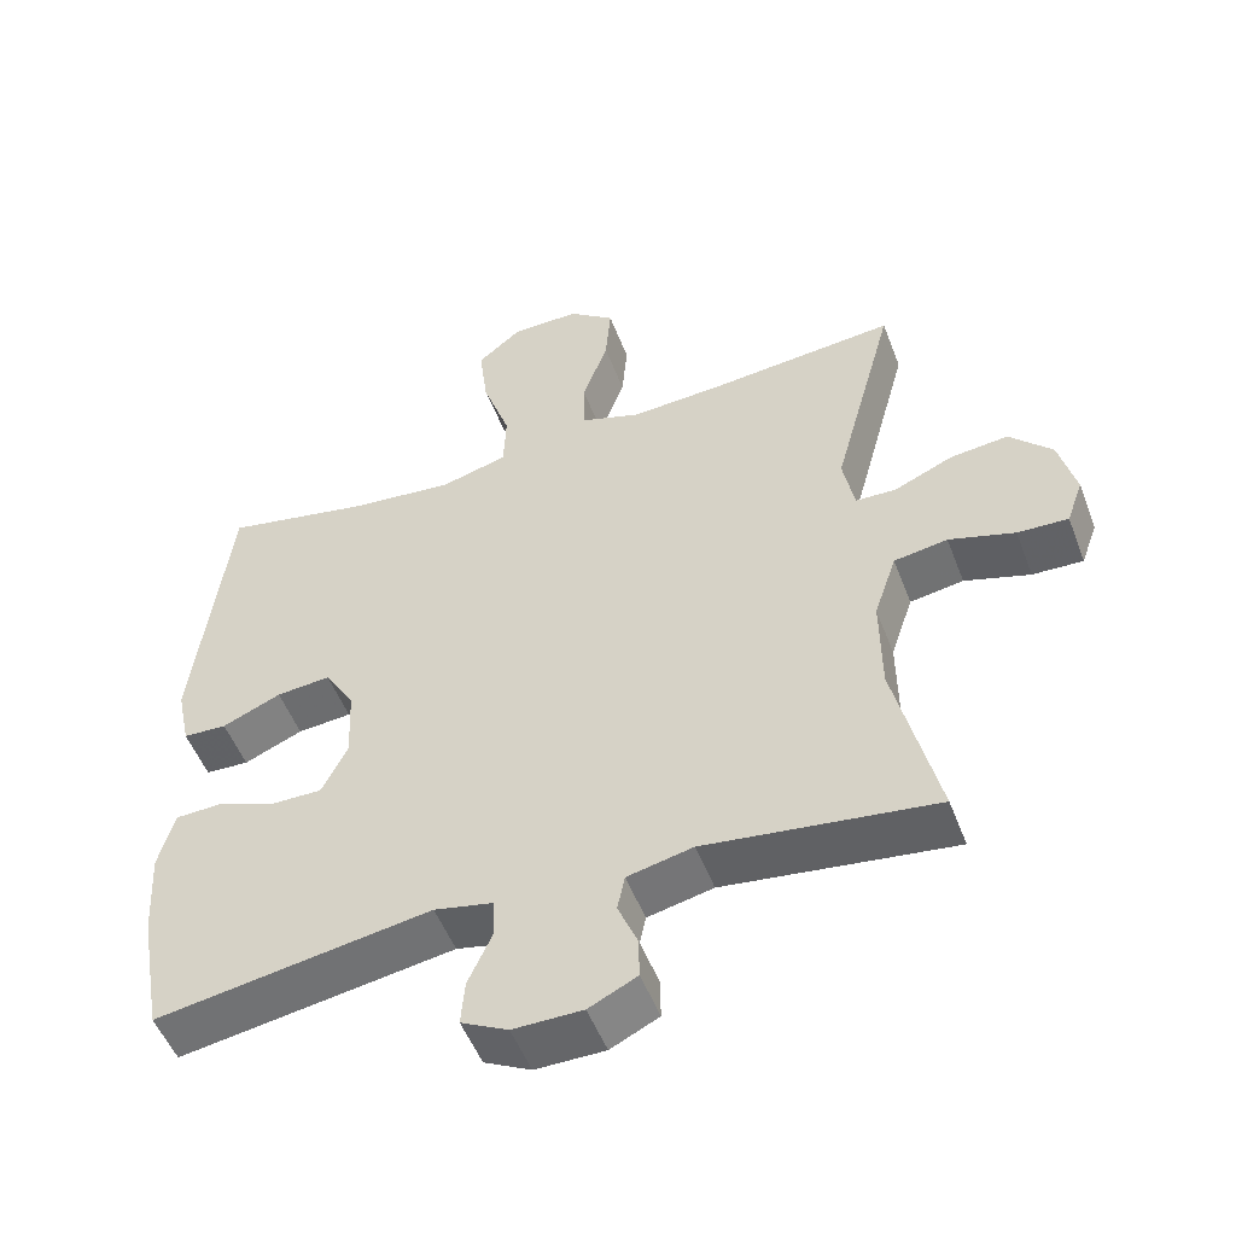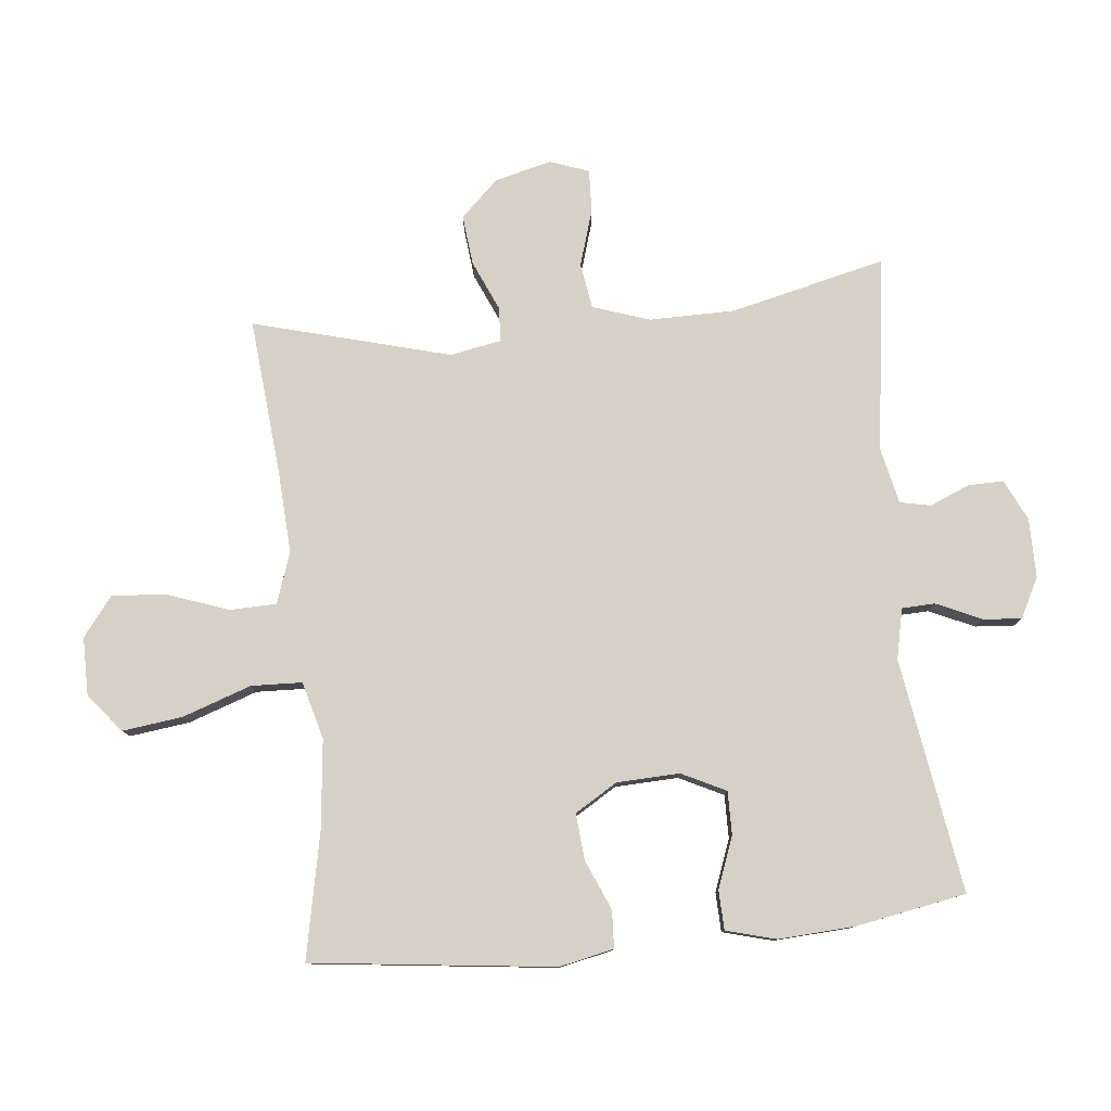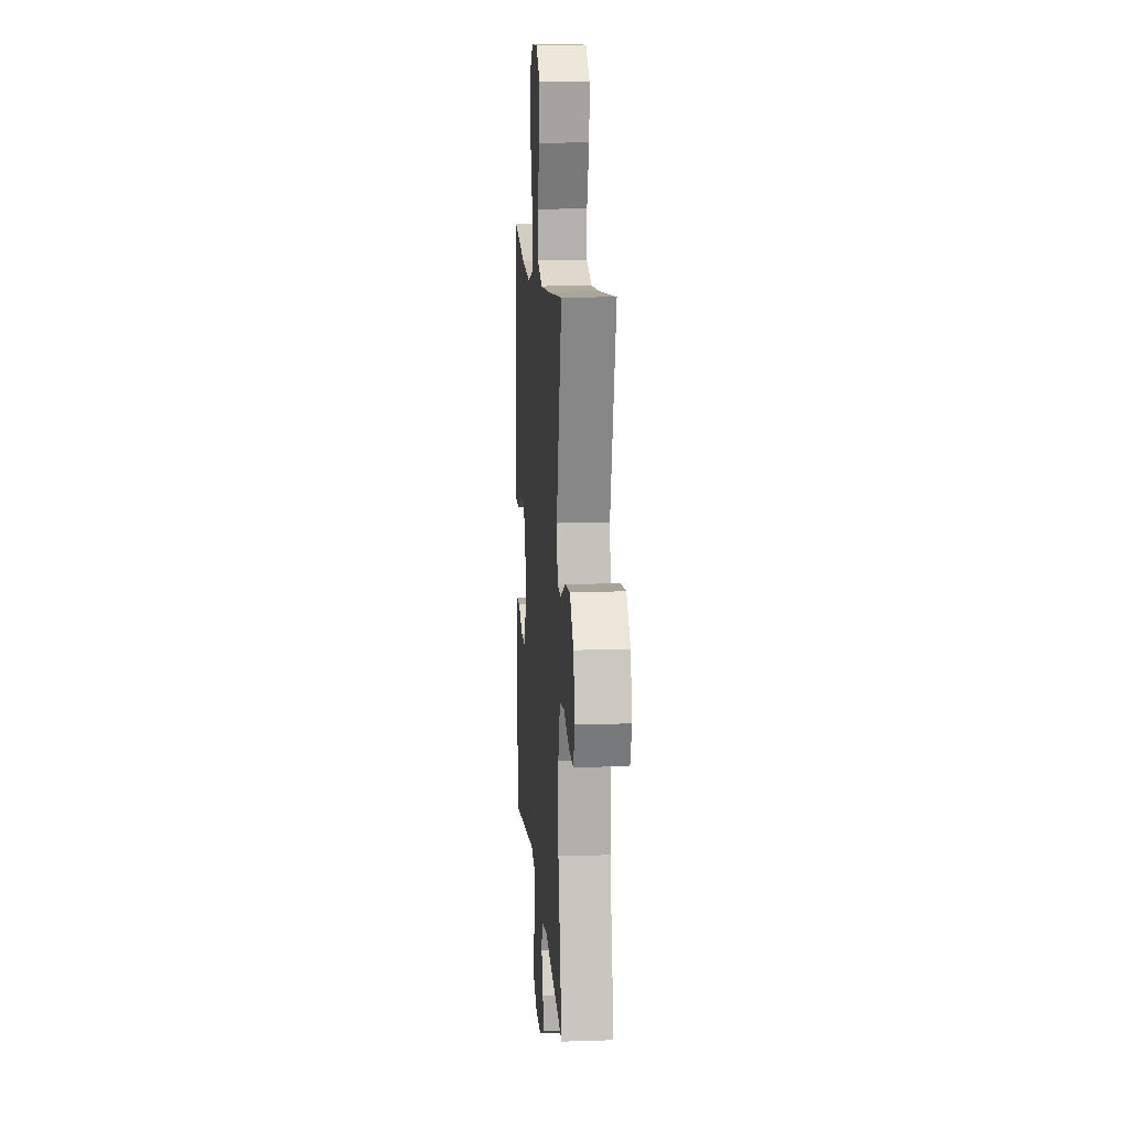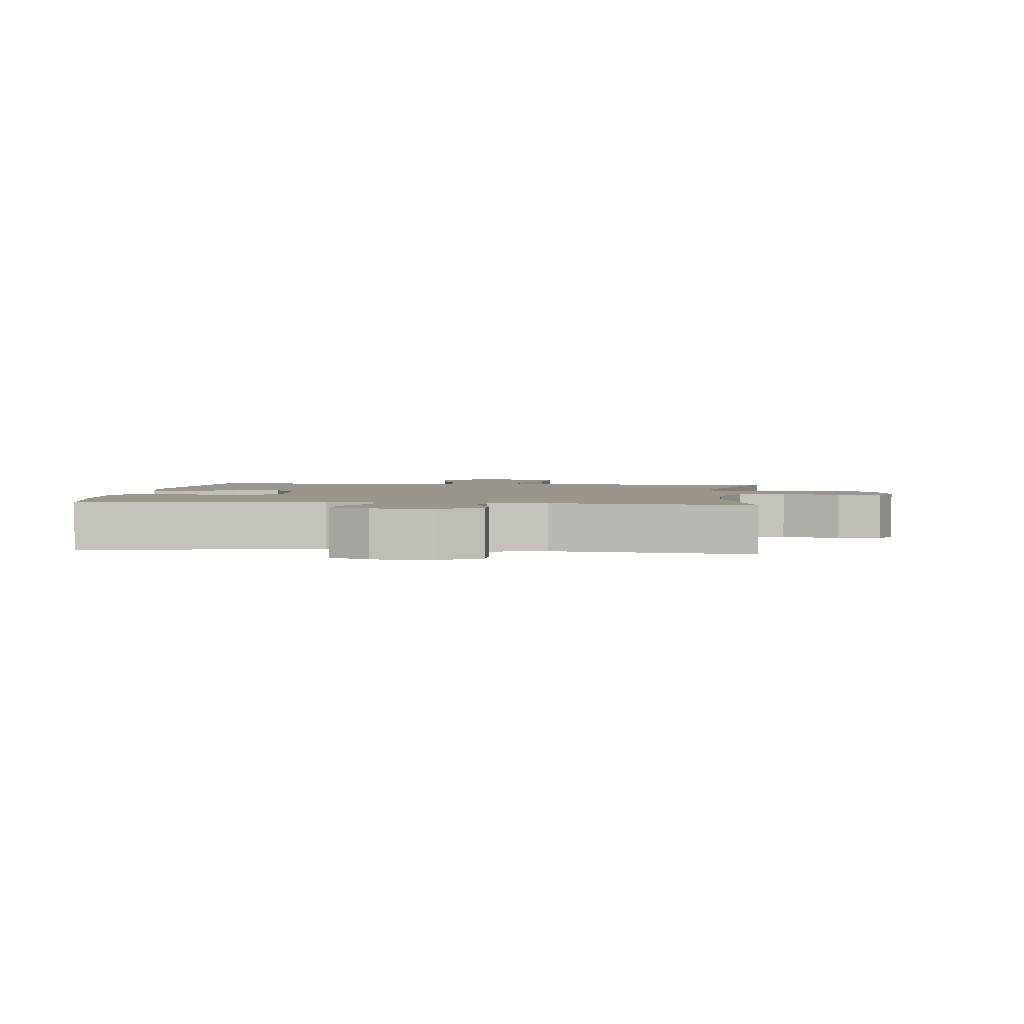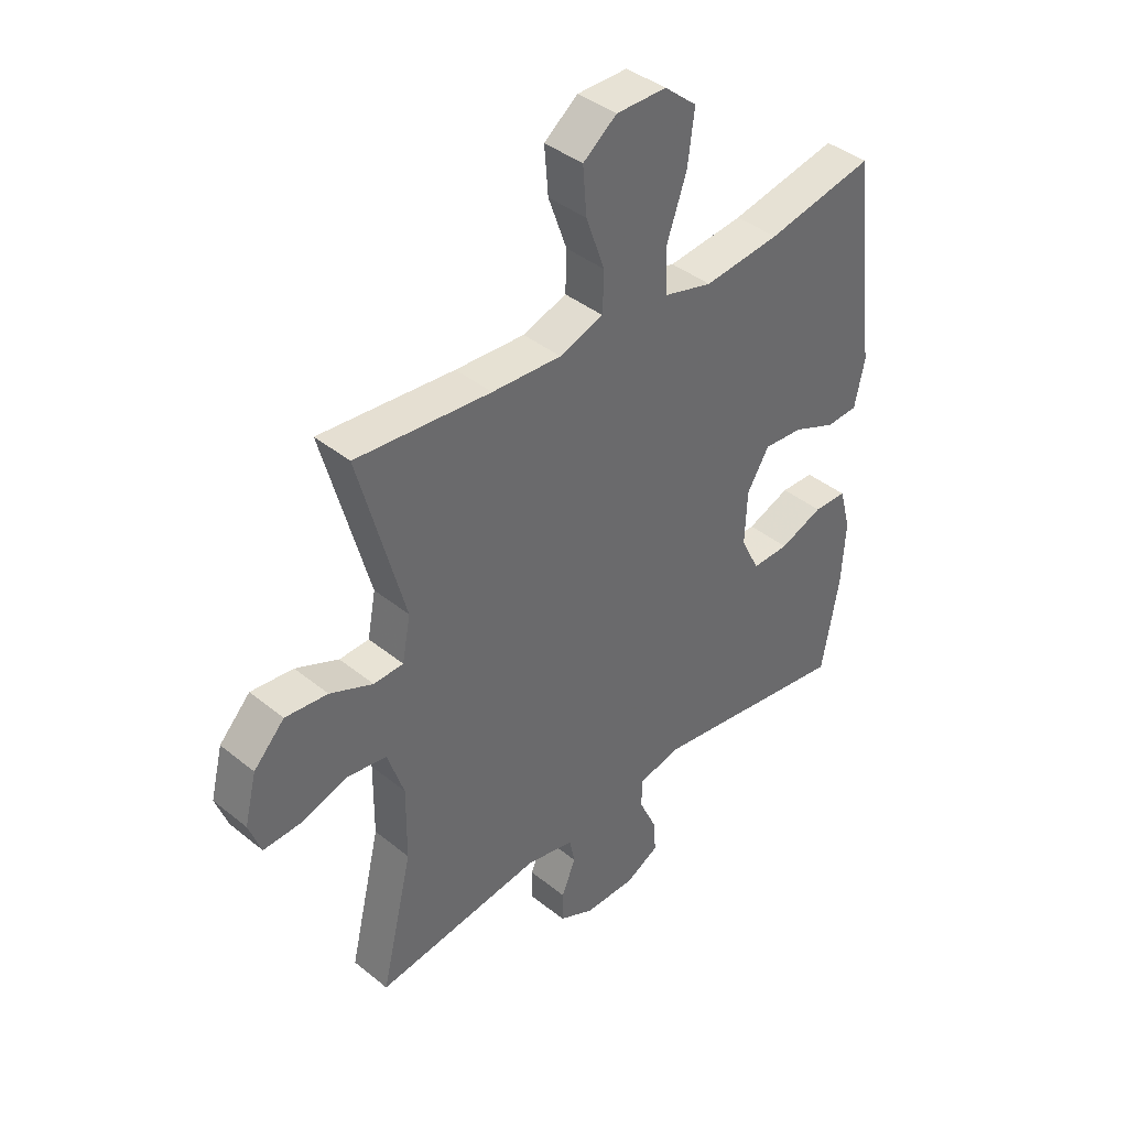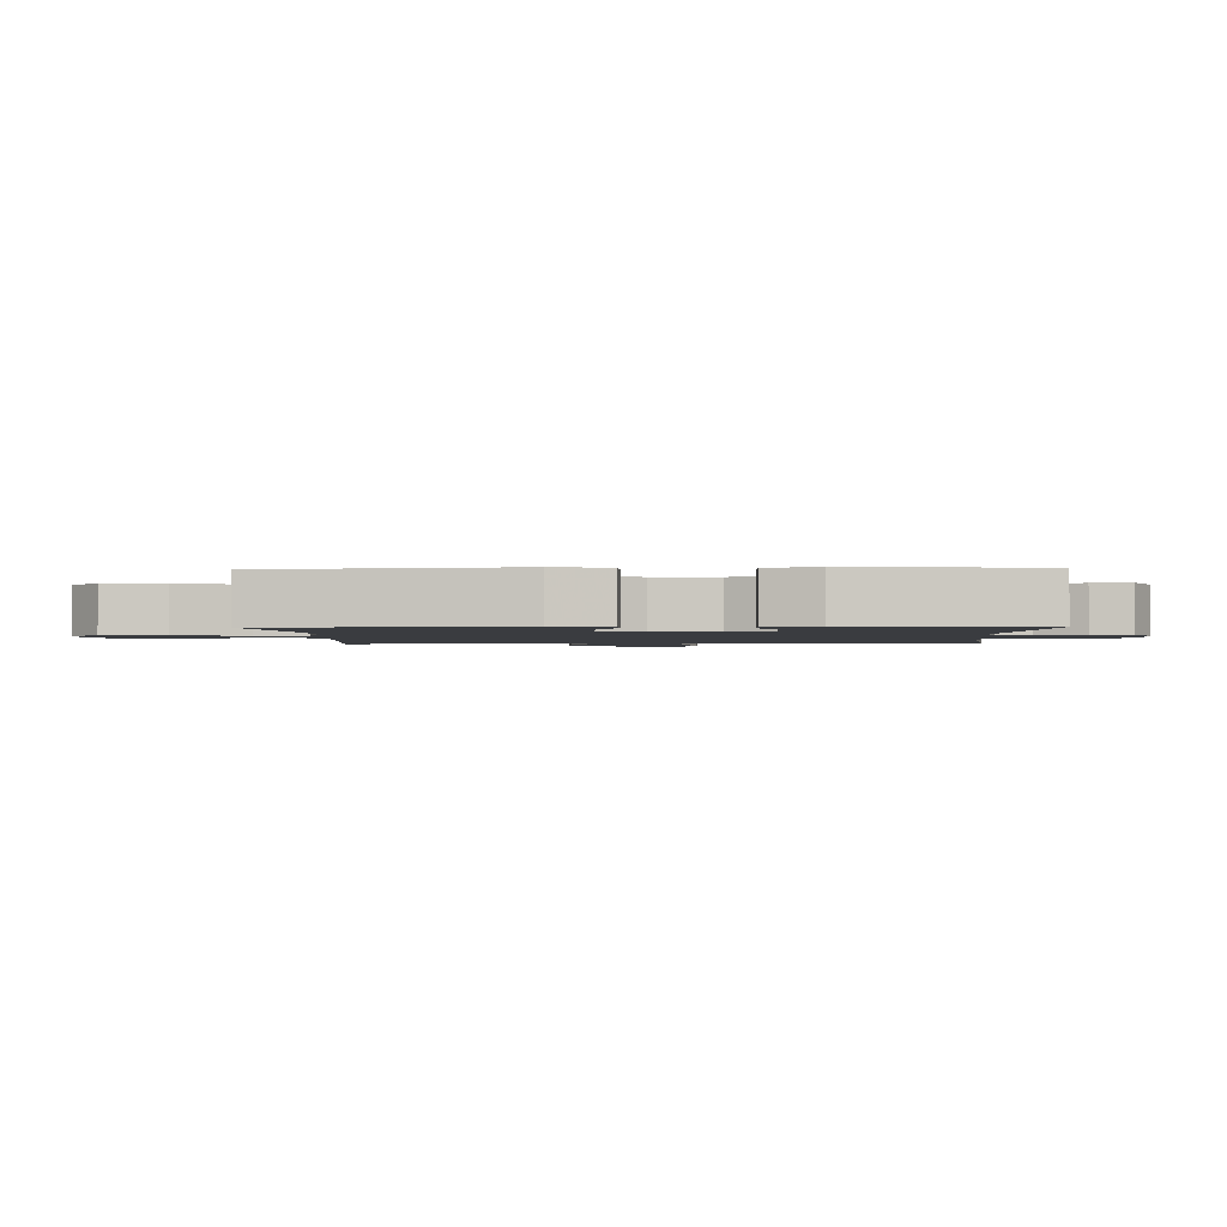
<metadata>
{"format":"obj","ext":"obj","renderer":"f3d","projection":"perspective","resolution":1024,"background":"white","views":[{"elev":-51.8,"azim":-159.3,"up":"+Z"},{"elev":79.1,"azim":84.1,"up":"+Y"},{"elev":12.8,"azim":-94.3,"up":"+Z"},{"elev":2.4,"azim":-173.8,"up":"+Y"},{"elev":40.3,"azim":-45.2,"up":"+Z"},{"elev":-1.8,"azim":92.0,"up":"+Y"}]}
</metadata>
<code>
v -0.5 0.07 -0.5
v -0.443 0.07 -0.258
v -0.442 0.07 -0.125
v -0.472 0.07 -0.036
v -0.543 0.07 -0.025
v -0.63 0.07 -0.052
v -0.697 0.07 -0.055
v -0.719 0.07 0.006
v -0.697 0.07 0.094
v -0.641 0.07 0.153
v -0.564 0.07 0.145
v -0.486 0.07 0.111
v -0.432 0.07 0.113
v -0.417 0.07 0.193
v -0.5 0.07 0.5
v -0.255 0.07 0.478
v -0.129 0.07 0.471
v -0.049 0.07 0.498
v -0.047 0.07 0.571
v -0.081 0.07 0.666
v -0.088 0.07 0.751
v -0.027 0.07 0.798
v 0.064 0.07 0.798
v 0.123 0.07 0.749
v 0.111 0.07 0.655
v 0.074 0.07 0.548
v 0.077 0.07 0.469
v 0.166 0.07 0.445
v 0.304 0.07 0.46
v 0.5 0.07 0.5
v 0.545 0.07 0.122
v 0.527 0.07 0.037
v 0.469 0.07 0.034
v 0.391 0.07 0.067
v 0.319 0.07 0.073
v 0.279 0.07 0.007
v 0.275 0.07 -0.091
v 0.309 0.07 -0.16
v 0.377 0.07 -0.159
v 0.456 0.07 -0.129
v 0.517 0.07 -0.131
v 0.538 0.07 -0.209
v 0.531 0.07 -0.328
v 0.5 0.07 -0.5
v 0.135 0.07 -0.443
v 0.057 0.07 -0.46
v 0.055 0.07 -0.512
v 0.087 0.07 -0.582
v 0.092 0.07 -0.642
v 0.03 0.07 -0.674
v -0.062 0.07 -0.674
v -0.126 0.07 -0.643
v -0.125 0.07 -0.588
v -0.099 0.07 -0.526
v -0.109 0.07 -0.478
v -0.196 0.07 -0.459
v -0.5 0 -0.5
v -0.443 0 -0.258
v -0.442 0 -0.125
v -0.472 0 -0.036
v -0.543 0 -0.025
v -0.63 0 -0.052
v -0.697 0 -0.055
v -0.719 0 0.006
v -0.697 0 0.094
v -0.641 0 0.153
v -0.564 0 0.145
v -0.486 0 0.111
v -0.432 0 0.113
v -0.417 0 0.193
v -0.5 0 0.5
v -0.255 0 0.478
v -0.129 0 0.471
v -0.049 0 0.498
v -0.047 0 0.571
v -0.081 0 0.666
v -0.088 0 0.751
v -0.027 0 0.798
v 0.064 0 0.798
v 0.123 0 0.749
v 0.111 0 0.655
v 0.074 0 0.548
v 0.077 0 0.469
v 0.166 0 0.445
v 0.304 0 0.46
v 0.5 0 0.5
v 0.545 0 0.122
v 0.527 0 0.037
v 0.469 0 0.034
v 0.391 0 0.067
v 0.319 0 0.073
v 0.279 0 0.007
v 0.275 0 -0.091
v 0.309 0 -0.16
v 0.377 0 -0.159
v 0.456 0 -0.129
v 0.517 0 -0.131
v 0.538 0 -0.209
v 0.531 0 -0.328
v 0.5 0 -0.5
v 0.135 0 -0.443
v 0.057 0 -0.46
v 0.055 0 -0.512
v 0.087 0 -0.582
v 0.092 0 -0.642
v 0.03 0 -0.674
v -0.062 0 -0.674
v -0.126 0 -0.643
v -0.125 0 -0.588
v -0.099 0 -0.526
v -0.109 0 -0.478
v -0.196 0 -0.459
f 51 52 53 54
f 51 54 55
f 50 51 55
f 47 48 49 50
f 46 47 50 55
f 45 46 55 56
f 43 44 45
f 42 43 45 56
f 39 40 41 42
f 38 39 42 56
f 31 32 33 34
f 29 30 31 34
f 28 29 34 35
f 27 28 35 36
f 23 24 25 26
f 23 26 27
f 22 23 27
f 19 20 21 22
f 18 19 22 27
f 17 18 27 36
f 14 15 16
f 13 14 16 17
f 9 10 11 12
f 9 12 13
f 8 9 13
f 5 6 7 8
f 4 5 8 13
f 3 4 13 17
f 38 56 1 2
f 37 38 2 3
f 3 17 36 37
f 110 109 108 107
f 111 110 107
f 111 107 106
f 106 105 104 103
f 111 106 103 102
f 112 111 102 101
f 101 100 99
f 112 101 99 98
f 98 97 96 95
f 112 98 95 94
f 90 89 88 87
f 90 87 86 85
f 91 90 85 84
f 92 91 84 83
f 82 81 80 79
f 83 82 79
f 83 79 78
f 78 77 76 75
f 83 78 75 74
f 92 83 74 73
f 72 71 70
f 73 72 70 69
f 68 67 66 65
f 69 68 65
f 69 65 64
f 64 63 62 61
f 69 64 61 60
f 73 69 60 59
f 58 57 112 94
f 59 58 94 93
f 93 92 73 59
f 1 57 58 2
f 2 58 59 3
f 3 59 60 4
f 4 60 61 5
f 5 61 62 6
f 6 62 63 7
f 7 63 64 8
f 8 64 65 9
f 9 65 66 10
f 10 66 67 11
f 11 67 68 12
f 12 68 69 13
f 13 69 70 14
f 14 70 71 15
f 15 71 72 16
f 16 72 73 17
f 17 73 74 18
f 18 74 75 19
f 19 75 76 20
f 20 76 77 21
f 21 77 78 22
f 22 78 79 23
f 23 79 80 24
f 24 80 81 25
f 25 81 82 26
f 26 82 83 27
f 27 83 84 28
f 28 84 85 29
f 29 85 86 30
f 30 86 87 31
f 31 87 88 32
f 32 88 89 33
f 33 89 90 34
f 34 90 91 35
f 35 91 92 36
f 36 92 93 37
f 37 93 94 38
f 38 94 95 39
f 39 95 96 40
f 40 96 97 41
f 41 97 98 42
f 42 98 99 43
f 43 99 100 44
f 44 100 101 45
f 45 101 102 46
f 46 102 103 47
f 47 103 104 48
f 48 104 105 49
f 49 105 106 50
f 50 106 107 51
f 51 107 108 52
f 52 108 109 53
f 53 109 110 54
f 54 110 111 55
f 55 111 112 56
f 56 112 57 1

</code>
